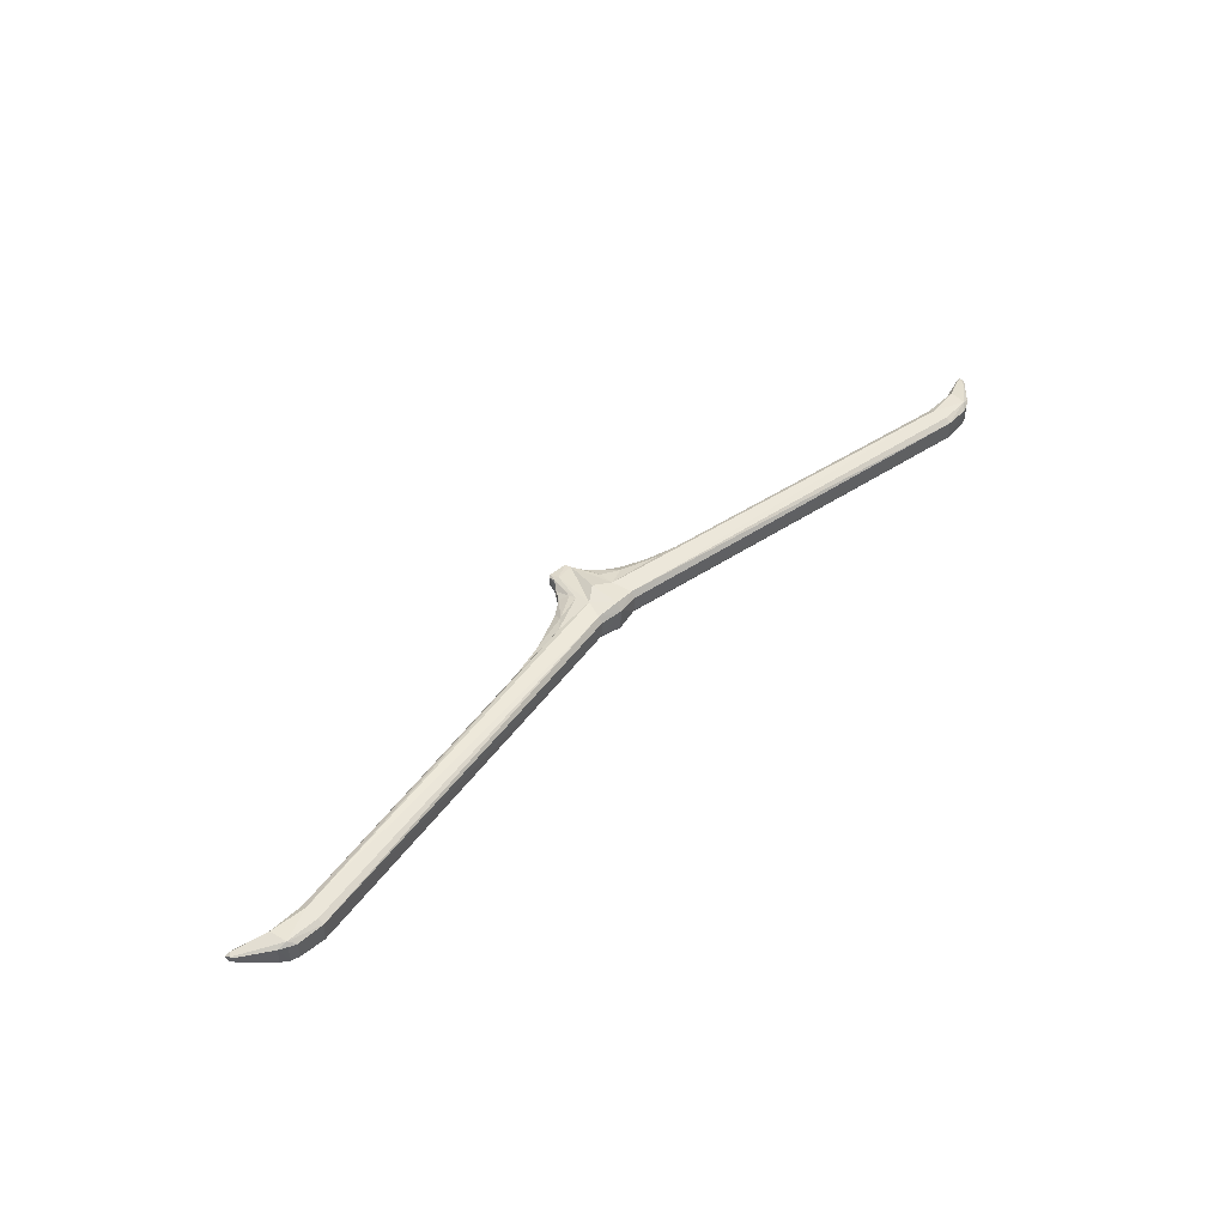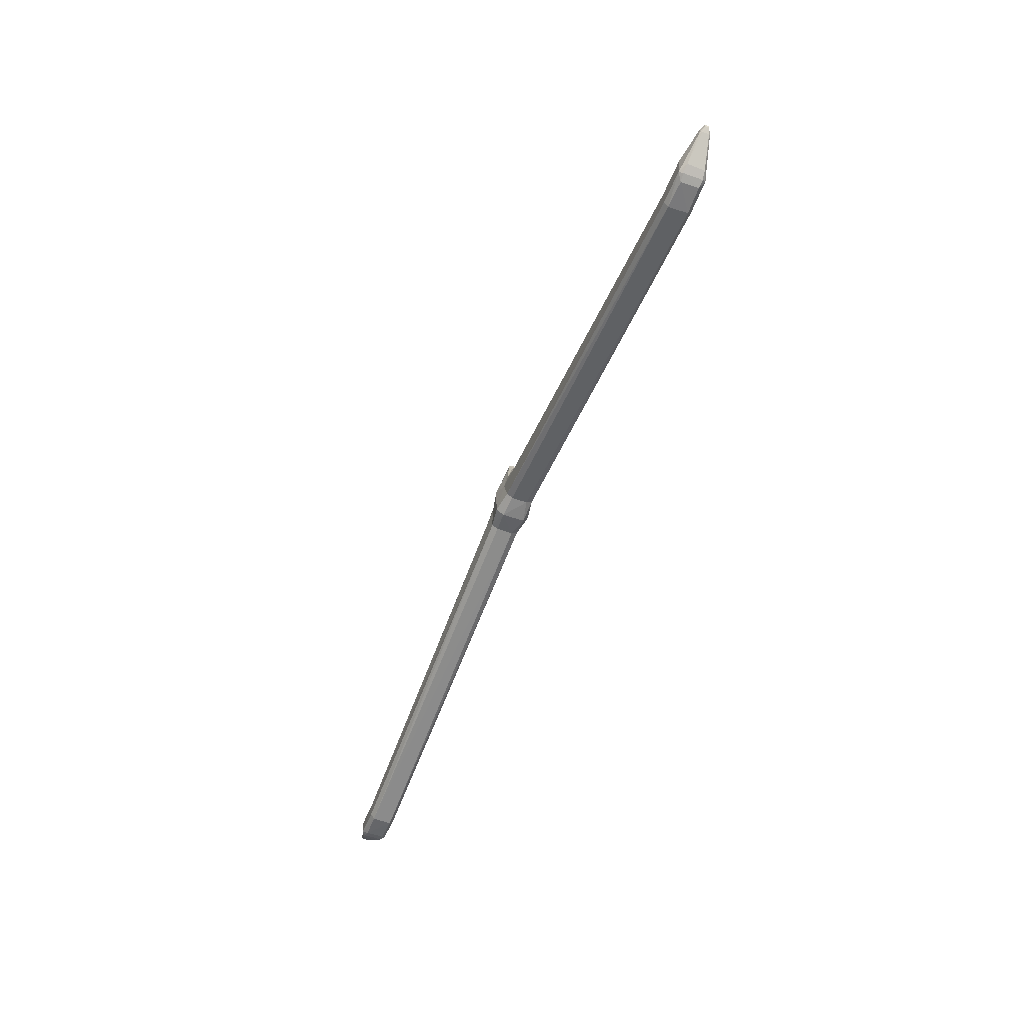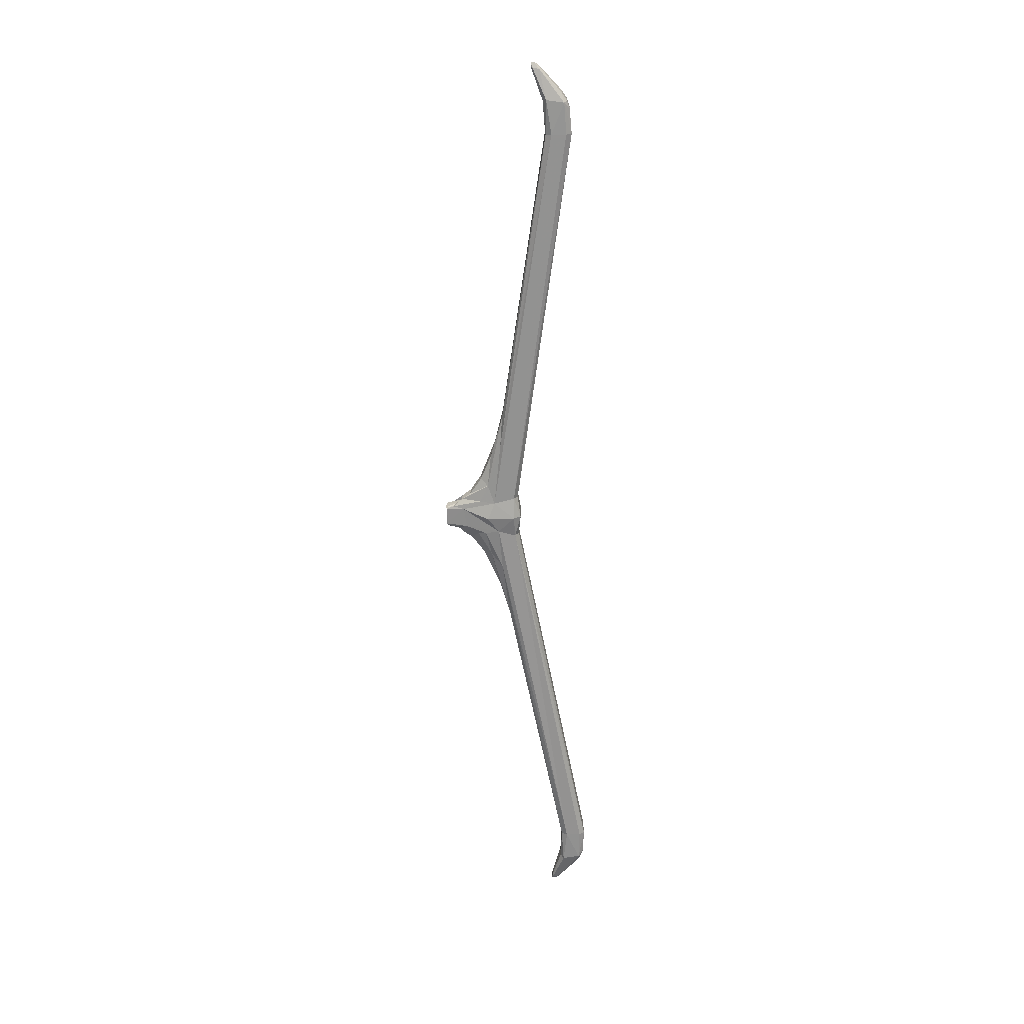
<metadata>
{"format":"obj","ext":"obj","renderer":"f3d","projection":"perspective","resolution":1024,"background":"white","views":[{"elev":46.7,"azim":-46.7,"up":"+Z"},{"elev":-54.8,"azim":68.7,"up":"+Y"},{"elev":-66.3,"azim":-88.2,"up":"+Z"}]}
</metadata>
<code>
v 19.17 -2.507 -0.4578
v 5.295 -0.03813 0.302
v 5.462 -0.08624 -0.3759
v 19.12 -2.504 0.4556
v 22.19 -2.307 -0.1552
v 21.04 -3.295 0.3947
v 22.18 -2.316 0.1551
v 21.02 -3.309 -0.3998
v 1.203 1.686 -0.2584
v 0.9052 2.105 -0.2424
v 0.8849 1.355 -0.5138
v 2.059 0.723 -0.5011
v 2.726 0.2015 -0.6404
v 0.7371 0.3233 -0.729
v 0.8535 0.9865 -0.6179
v 0.8851 1.239 0.5475
v 0.9069 2.129 0.2233
v 1.705 0.8019 0.5424
v 1.193 1.702 0.2421
v 1.997 1.131 0.2586
v 0.7839 0.4296 0.7155
v 3.221 0.5928 0.2533
v 3.358 0.1515 0.6022
v 20.61 -3.4 0.6127
v 20.69 -3.522 0.4444
v 20.33 -3.653 0.4058
v 22.09 -2.302 0.2419
v 22.38 -2.076 0.09945
v 0.432 2.896 0.3262
v 0.4623 2.998 0.2401
v -0.8745 1.218 -0.5576
v -0.9072 2.125 -0.232
v -1.705 0.8029 -0.5424
v -1.193 1.705 -0.2421
v -1.997 1.134 -0.2586
v -0.8028 0.492 -0.7062
v -3.221 0.5939 -0.2533
v -5.255 -0.03095 -0.3066
v -3.731 0.1139 -0.5606
v -1.203 1.69 0.2584
v -0.905 2.124 0.2324
v -0.8896 1.356 0.513
v -2.059 0.724 0.5012
v -2.742 0.2078 0.6356
v -5.49 -0.09129 0.3729
v -0.7371 0.3233 0.729
v -0.8585 0.992 0.6158
v -20.61 -3.4 -0.6128
v -20.69 -3.522 -0.4444
v -20.34 -3.649 -0.4098
v -21.04 -3.295 -0.3947
v -22.2 -1.911 -0.122
v -22.39 -1.919 -0.0771
v -22.19 -1.975 -0.1963
v -22.09 -2.302 -0.2419
v -22.38 -2.076 -0.09945
v -22.18 -2.316 -0.1551
v -0.6982 2.103 0.2107
v -0.5178 2.913 0.2559
v -0.5553 2.569 0.3445
v -0.4358 2.064 -0.4536
v -0.4196 2.921 -0.3245
v -0.5571 2.577 -0.3366
v 3.827 0.3621 -0.2981
v -2.72e-07 -0.4532 -0.8348
v 1.017 -0.4951 -0.6477
v -2.75e-07 0.844 -0.844
v 0.9981 -0.6773 0.376
v 1.016 -0.4925 0.6499
v 19.14 -3.717 0.4488
v 19.17 -2.777 0.6334
v 19.18 -2.781 -0.6349
v 19.17 -3.719 -0.4482
v 19.16 -3.472 -0.625
v 19.15 -3.462 0.6287
v 20.68 -2.418 0.3354
v 20.75 -2.569 0.5788
v 20.75 -2.569 -0.5788
v 20.69 -2.415 -0.3355
v 20.35 -3.647 -0.4095
v 20.62 -3.397 -0.612
v 22.17 -1.994 0.2105
v 22.38 -1.905 0.07237
v 22.18 -1.932 0.162
v 22.19 -1.968 -0.192
v 22.08 -1.944 -0.1403
v 22.17 -2.258 -0.2137
v 0.4979 1.939 -0.4665
v 0.6544 2.351 -0.2562
v 0.4888 2.599 0.3748
v 0.6436 2.427 0.2507
v -1.949e-07 -0.7969 -0.5981
v 0.9978 -0.6807 -0.3664
v -3.827 0.3626 0.2981
v -19.14 -3.717 0.4488
v -1.016 -0.4925 0.6499
v -0.9981 -0.6773 0.376
v -19.17 -2.777 0.6334
v -19.14 -2.502 0.4513
v -19.15 -2.51 -0.4625
v -19.16 -3.462 -0.6288
v -19.17 -3.719 -0.4482
v -1.016 -0.4925 -0.6499
v -19.15 -3.462 0.6287
v -20.62 -3.397 0.6119
v -20.75 -2.569 0.5788
v -20.68 -2.418 0.3355
v -20.69 -2.415 -0.3355
v -20.75 -2.569 -0.5788
v -22.34 -2.117 0.1526
v -22.39 -1.91 0.07212
v -22.19 -1.968 0.1919
v -22.08 -1.943 0.141
v -0.6532 2.442 -0.205
v -0.4853 2.975 -0.2467
v -0.9978 -0.6807 -0.3664
v 0.3848 2.981 -0.3134
v 0.4366 2.89 -0.3372
v 2.629e-07 -0.586 0.8069
v 2.75e-07 0.844 0.844
v -0.3559 2.509 0.4222
v 1.477e-07 -0.8348 0.4532
v 22.39 -1.91 -0.07212
v 22.39 -2.079 -0.08358
v -19.18 -2.777 -0.6337
v -22.19 -2.313 0.1597
v -21.02 -3.309 0.3998
v -20.34 -3.651 0.4054
v 1.99 1.139 -0.2467
v 20.69 -3.517 -0.4448
v 0.5137 2.915 -0.2438
v 0.5257 2.692 -0.3249
v -1.99 1.141 0.2468
v -20.69 -3.517 0.4448
v -0.4108 2.954 0.3123
f 1 2 3
f 1 4 2
f 5 6 7
f 5 8 6
f 9 10 11
f 12 9 11
f 13 3 12
f 14 13 15
f 16 17 18
f 18 19 20
f 21 16 18
f 20 22 18
f 18 2 23
f 24 25 26
f 24 6 25
f 27 28 7
f 31 32 33
f 33 34 35
f 36 31 33
f 35 37 33
f 33 38 39
f 40 41 42
f 43 40 42
f 44 45 43
f 46 44 47
f 48 49 50
f 48 51 49
f 52 53 54
f 55 56 57
f 58 59 60
f 61 62 63
f 2 64 3
f 14 65 66
f 14 67 65
f 68 69 70
f 23 4 71
f 3 13 1
f 13 14 72
f 66 73 74
f 24 70 75
f 4 76 77
f 78 79 1
f 80 81 73
f 82 83 28
f 84 77 76
f 85 86 78
f 8 5 87
f 88 14 15
f 89 11 10
f 90 91 16
f 92 93 66
f 38 37 94
f 95 96 97
f 98 99 44
f 100 39 38
f 101 102 103
f 104 95 105
f 106 107 99
f 100 108 109
f 102 48 50
f 54 53 56
f 110 111 112
f 111 53 52
f 107 106 113
f 109 52 54
f 59 114 115
f 103 116 92
f 117 118 62
f 119 21 69
f 119 120 21
f 90 46 121
f 90 120 46
f 90 21 120
f 87 78 81
f 87 85 78
f 91 10 17
f 91 89 10
f 122 93 92
f 122 68 93
f 61 14 88
f 61 67 14
f 61 36 67
f 26 73 70
f 26 80 73
f 79 4 1
f 79 76 4
f 24 71 77
f 24 75 71
f 59 118 29
f 59 62 118
f 86 76 79
f 86 84 76
f 27 77 82
f 27 24 77
f 28 123 124
f 28 83 123
f 71 69 21
f 71 75 69
f 36 65 67
f 36 103 65
f 46 119 96
f 46 120 119
f 125 48 101
f 125 109 48
f 99 38 45
f 99 100 38
f 109 55 48
f 109 54 55
f 32 58 41
f 32 114 58
f 116 122 92
f 116 97 122
f 116 95 97
f 116 102 95
f 51 126 127
f 51 57 126
f 102 128 95
f 102 50 128
f 99 108 100
f 99 107 108
f 105 98 104
f 105 106 98
f 107 52 108
f 107 113 52
f 110 106 105
f 110 112 106
f 111 56 53
f 111 110 56
f 96 98 46
f 96 104 98
f 81 72 74
f 81 78 72
f 70 93 68
f 70 73 93
f 125 103 36
f 125 101 103
f 9 17 10
f 9 19 17
f 129 9 12
f 129 12 64
f 3 64 12
f 13 12 15
f 15 12 11
f 17 19 18
f 21 18 23
f 22 2 18
f 81 80 130
f 81 130 8
f 86 85 123
f 124 87 5
f 83 82 84
f 29 30 90
f 91 90 30
f 118 117 131
f 89 131 132
f 131 117 132
f 88 89 132
f 88 132 117
f 32 34 33
f 36 33 39
f 37 38 33
f 133 40 43
f 133 43 94
f 45 94 43
f 44 43 47
f 47 43 42
f 105 128 134
f 105 134 127
f 113 112 111
f 59 135 60
f 121 60 135
f 62 115 63
f 114 63 115
f 20 9 129
f 20 19 9
f 22 129 64
f 22 20 129
f 69 122 119
f 69 68 122
f 22 64 2
f 25 80 26
f 25 130 80
f 69 75 70
f 2 4 23
f 23 71 21
f 13 72 1
f 93 73 66
f 8 25 6
f 8 130 25
f 85 124 123
f 85 87 124
f 26 70 24
f 4 77 71
f 78 1 72
f 81 74 73
f 83 86 123
f 83 84 86
f 82 28 27
f 124 7 28
f 124 5 7
f 6 27 7
f 6 24 27
f 82 77 84
f 86 79 78
f 8 87 81
f 131 29 118
f 91 131 89
f 91 30 131
f 11 88 15
f 11 89 88
f 133 37 35
f 133 94 37
f 90 16 21
f 91 17 16
f 66 65 92
f 45 38 94
f 40 35 34
f 40 133 35
f 32 40 34
f 32 41 40
f 122 96 119
f 122 97 96
f 39 125 36
f 39 100 125
f 104 96 95
f 98 44 46
f 99 45 44
f 49 127 134
f 49 51 127
f 102 116 103
f 128 49 134
f 128 50 49
f 57 110 126
f 57 56 110
f 95 128 105
f 106 99 98
f 100 109 125
f 101 48 102
f 54 56 55
f 52 113 111
f 51 55 57
f 51 48 55
f 106 112 113
f 108 52 109
f 110 127 126
f 110 105 127
f 63 32 31
f 63 114 32
f 58 114 59
f 61 31 36
f 61 63 31
f 60 41 58
f 60 42 41
f 121 47 60
f 121 46 47
f 42 60 47
f 117 61 88
f 117 62 61
f 65 103 92
f 121 29 90
f 121 135 29
f 29 135 59
f 72 66 74
f 72 14 66

</code>
